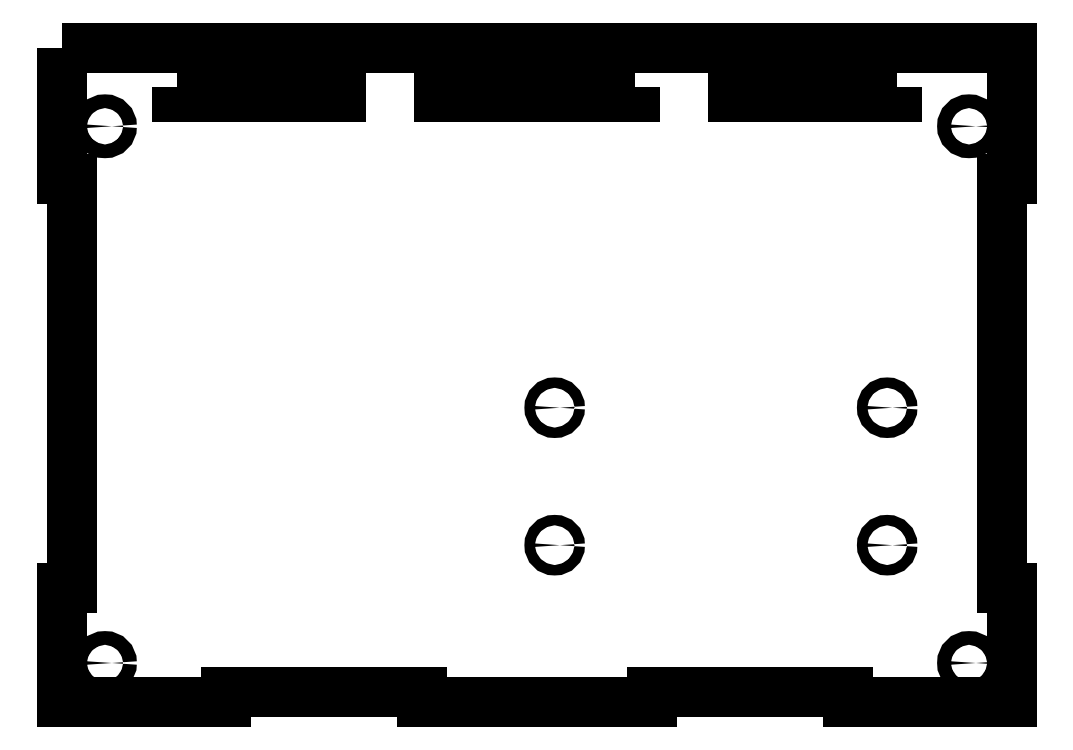
<metadata>
{"format":"dxf","ext":"dxf","renderer":"ezdxf+matplotlib","layout":"modelspace","background":"white","min_lineweight":24,"dpi":150}
</metadata>
<code>
0
SECTION
2
ENTITIES
0
LWPOLYLINE
8
0
90
22
70
1
43
0
10
0
20
200
10
290
20
200
10
290
20
160
10
287
20
160
10
287
20
35
10
290
20
35
10
290
20
0
10
240
20
0
10
240
20
3
10
180
20
3
10
180
20
0
10
175
20
1.055e-14
10
115
20
1.147e-14
10
110
20
0
10
110
20
3
10
50
20
3
10
50
20
-6.163e-32
10
0
20
0
10
0
20
35
10
3
20
35
10
3
20
160
10
0
20
160
0
LWPOLYLINE
8
0
90
4
70
1
43
0
10
255
20
188
10
255
20
185
10
205
20
185
10
205
20
188
0
LWPOLYLINE
8
0
90
4
70
1
43
0
10
175
20
188
10
175
20
185
10
115
20
185
10
115
20
188
0
LWPOLYLINE
8
0
90
4
70
1
43
0
10
35
20
188
10
35
20
185
10
85
20
185
10
85
20
188
0
CIRCLE
8
0
10
13
20
176
30
0
40
2.1
210
0
220
0
230
1
0
CIRCLE
8
0
10
277
20
176
30
0
40
2.1
210
0
220
0
230
1
0
CIRCLE
8
0
10
277
20
12
30
0
40
2.1
210
0
220
0
230
1
0
CIRCLE
8
0
10
13
20
12
30
0
40
2.1
210
0
220
0
230
1
0
CIRCLE
8
0
10
150.4
20
48
30
0
40
1.6
210
0
220
0
230
1
0
CIRCLE
8
0
10
252
20
48
30
0
40
1.6
210
0
220
0
230
1
0
CIRCLE
8
0
10
150.4
20
90
30
0
40
1.6
210
0
220
0
230
1
0
CIRCLE
8
0
10
252
20
90
30
0
40
1.6
210
0
220
0
230
1
0
ENDSEC
0
EOF

</code>
